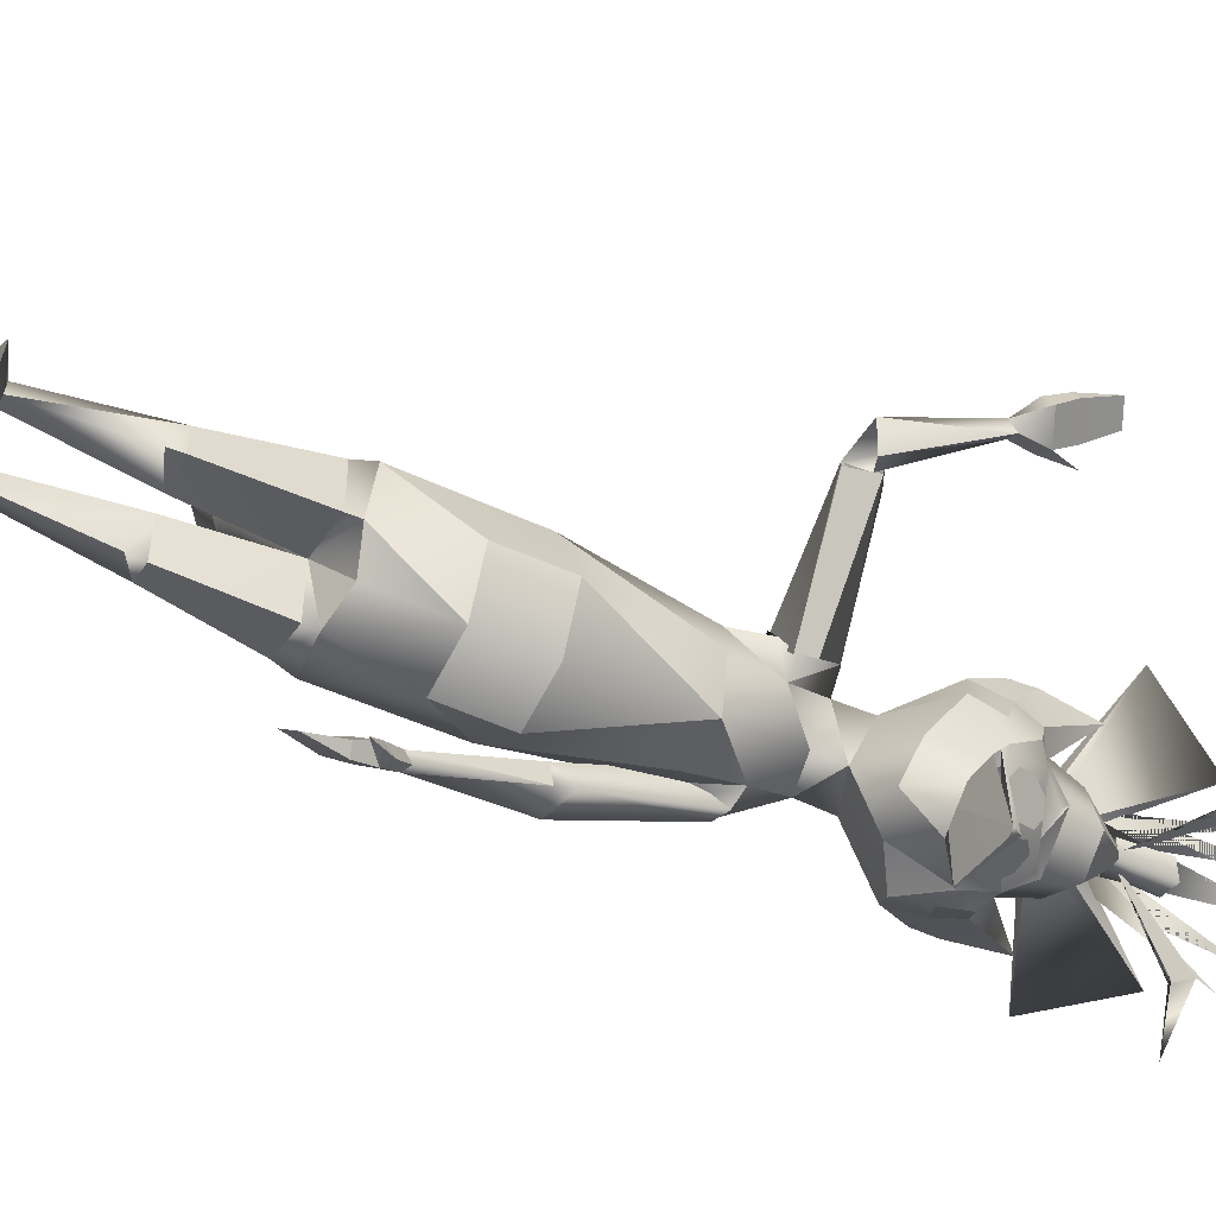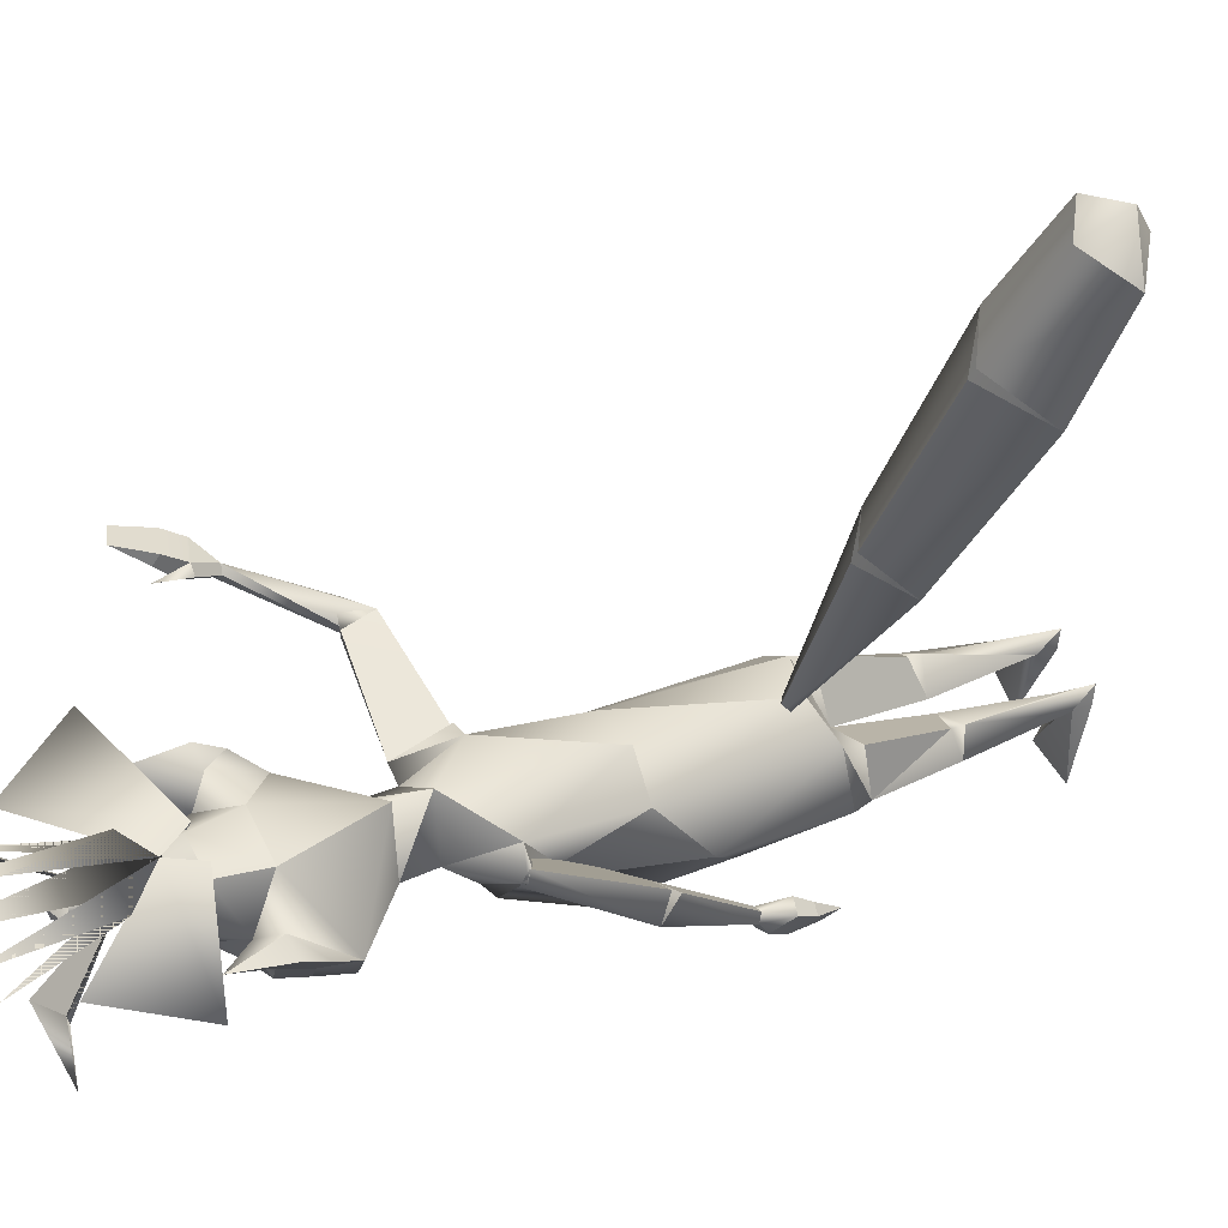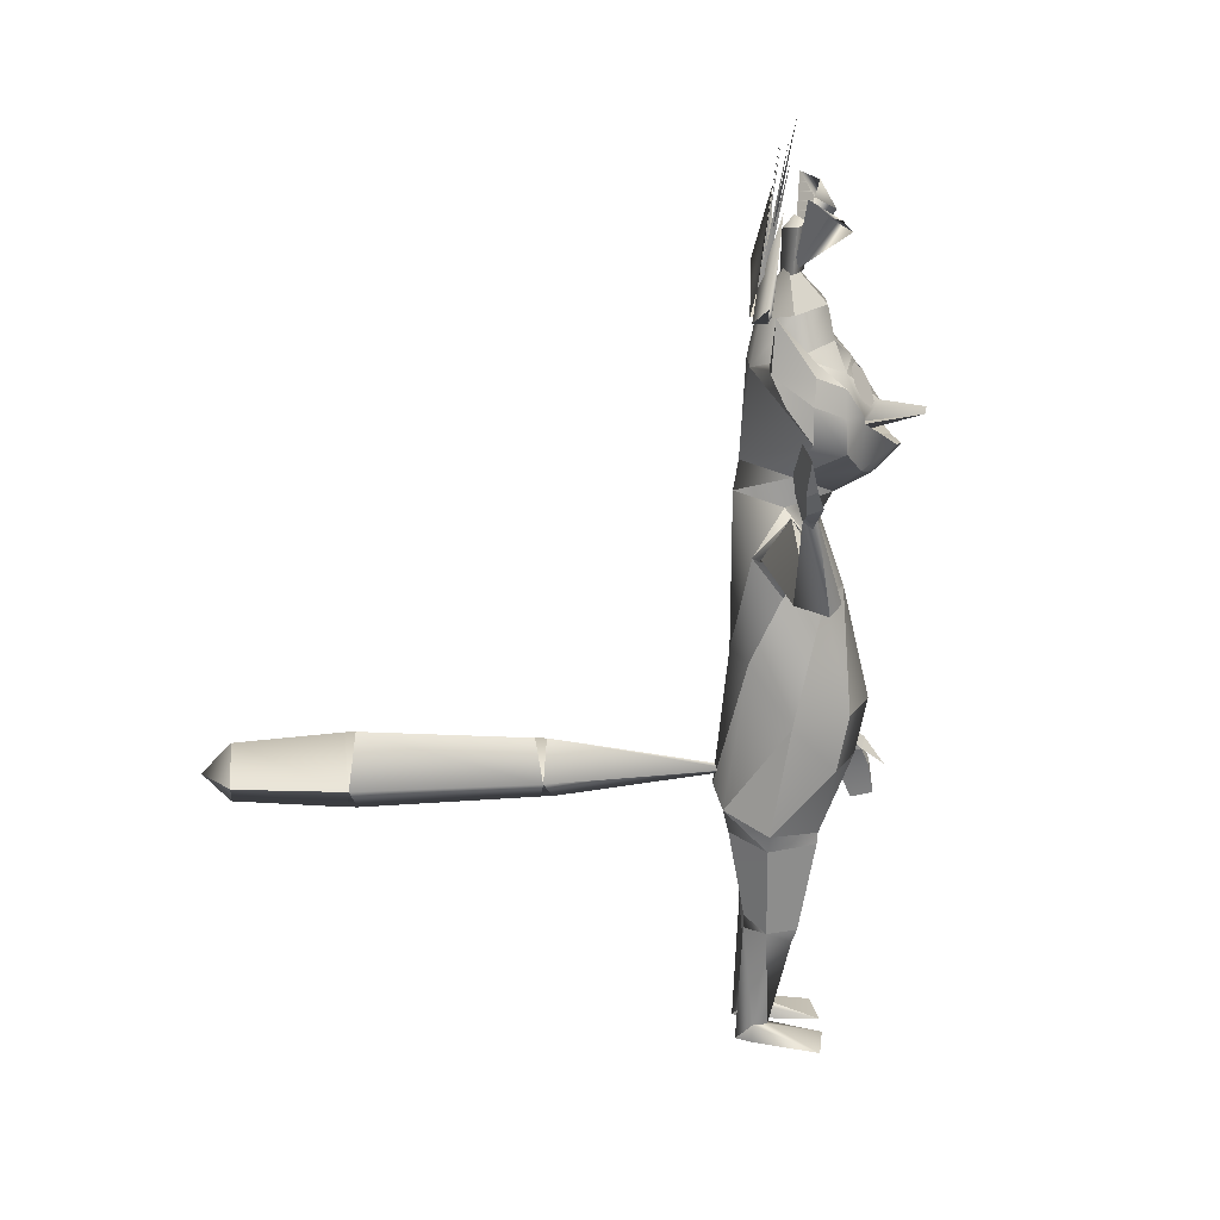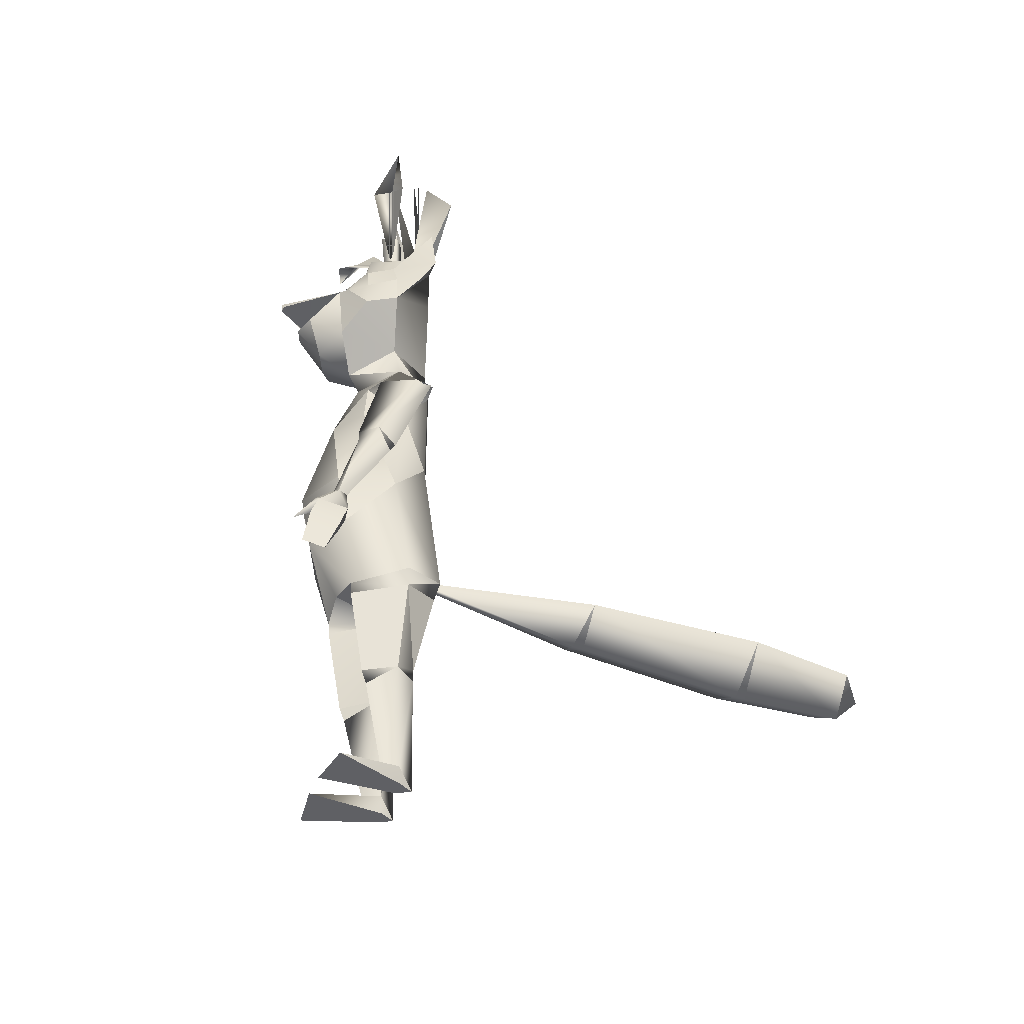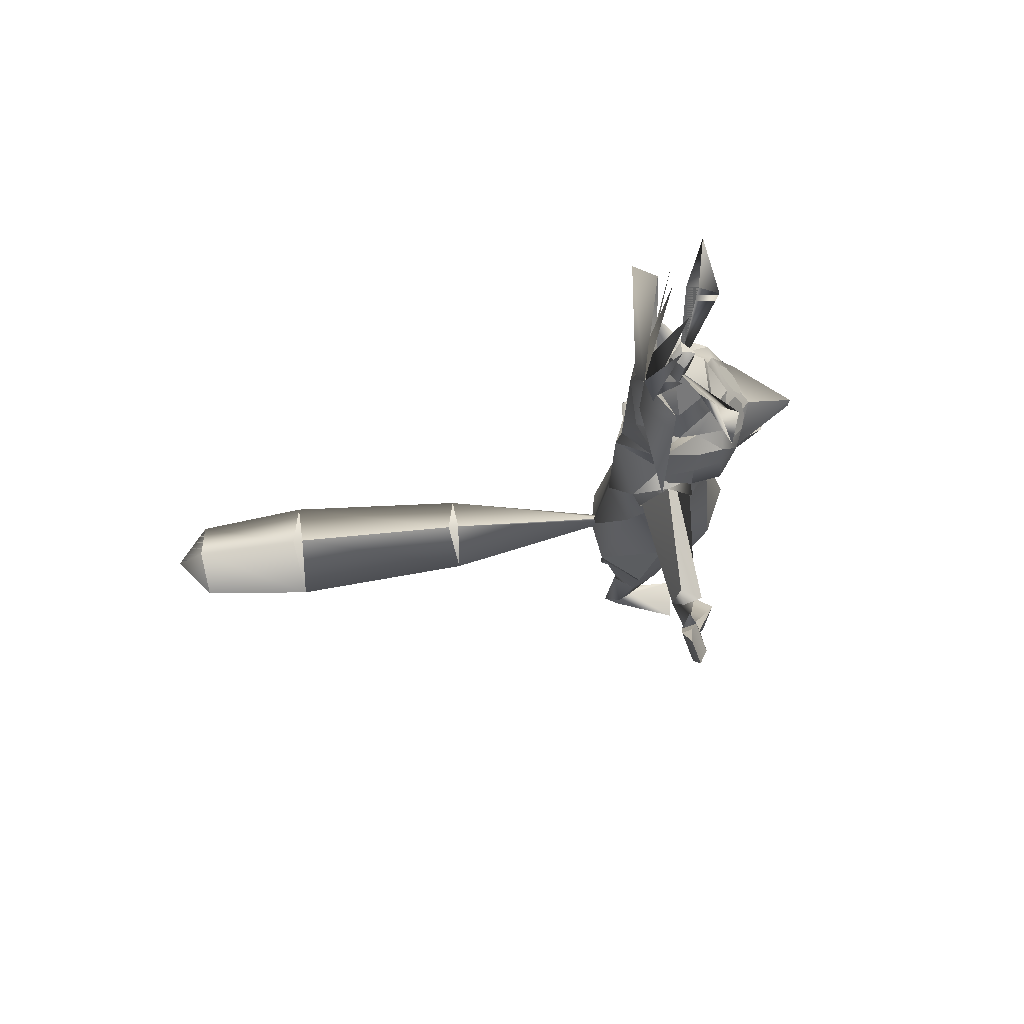
<metadata>
{"format":"obj","ext":"obj","renderer":"f3d","projection":"perspective","resolution":1024,"background":"white","views":[{"elev":-45.4,"azim":61.8,"up":"+Z"},{"elev":15.4,"azim":-125.6,"up":"+Z"},{"elev":18.7,"azim":49.1,"up":"+Y"},{"elev":-43.3,"azim":-152.3,"up":"+Y"},{"elev":72.8,"azim":43.9,"up":"+Y"}]}
</metadata>
<code>
v  -124 5.21 41.96
v  -124 5.468 41.94
v  -124 5.293 41.68
v  -124 5.509 41.73
v  -123.7 5.359 41.61
v  -123.7 5.549 41.66
v  -123.5 5.359 41.79
v  -123.6 5.549 41.8
v  -123.6 5.294 42.05
v  -123.6 5.511 42.02
v  -123.8 5.211 42.14
v  -123.8 5.468 42.08
v  -123.7 5.706 41.94
v  -123.7 5.964 41.93
v  -123.8 5.693 41.94
v  -123.8 5.949 41.93
v  -123.8 5.706 41.84
v  -123.8 5.964 41.82
v  -123.7 5.719 41.84
v  -123.7 5.979 41.82
v  -123.9 5.614 42.03
v  -123.8 5.446 42.12
v  -123.5 6.103 42.22
v  -123.3 5.655 42.48
v  -123.8 5.45 41.96
v  -123.8 5.444 42.06
v  -124 5.446 42.01
v  -124.4 5.654 41.56
v  -124.2 6.101 41.67
v  -123.9 5.443 41.94
v  -123.4 5.204 42.03
v  -123.4 5.055 42.07
v  -123.3 5.135 41.88
v  -123.3 4.977 41.89
v  -123.3 4.966 41.76
v  -123.3 4.785 41.91
v  -123.4 4.913 41.71
v  -123.4 4.64 41.71
v  -123.3 4.768 41.5
v  -123.5 4.58 41.51
v  -123.4 4.744 41.39
v  -123.5 4.767 41.35
v  -123.9 4.606 41.73
v  -124 4.655 42.08
v  -124.1 4.851 41.52
v  -124.2 5.248 41.74
v  -124.2 5.552 41.66
v  -123.9 5.261 41.61
v  -124 5.204 41.54
v  -123.9 5.135 41.44
v  -123.8 5.199 41.5
v  -123.8 4.975 41.4
v  -123.9 4.977 41.42
v  -123.9 4.785 41.4
v  -124 5.055 41.53
v  -123.3 5.996 41.92
v  -123.2 6.091 42.12
v  -123.4 6.069 42
v  -123.8 5.709 41.88
v  -123.5 6.153 42.05
v  -124.1 6.109 41.31
v  -123.9 5.992 41.46
v  -124 6.054 41.54
v  -124 6.209 41.64
v  -123.4 5.199 41.81
v  -123.5 4.994 41.49
v  -123.6 5.241 41.61
v  -123.7 5.322 41.61
v  -123.6 4.606 41.99
v  -123.6 4.468 41.68
v  -123.7 4.64 41.45
v  -123.7 4.937 41.36
v  -123.5 5.261 41.95
v  -123.3 4.937 41.73
v  -123.3 4.954 41.29
v  -123.3 4.916 41.31
v  -123.3 4.916 41.28
v  -123.5 5.322 41.77
v  -123.5 5.552 42.27
v  -123.6 5.248 42.23
v  -123.5 5.249 42.31
v  -123.4 5.071 42.24
v  -124.3 5.249 41.66
v  -124.2 5.071 41.6
v  -123.8 6.022 41.88
v  -123.8 5.789 41.91
v  -123.4 4.851 42.08
v  -123.5 4.812 41.57
v  -123.8 6.55 41.88
v  -124 5.598 41.95
v  -123.8 5.598 42.1
v  -123.6 6.352 42.12
v  -123.8 5.552 42.09
v  -123.7 6.442 42.03
v  -123.8 5.582 42.14
v  -124 6.46 41.78
v  -124 5.58 41.91
v  -124.1 6.37 41.69
v  -124 5.554 41.95
v  -123.4 4.988 41.65
v  -123.4 5.008 41.58
v  -123.4 5.036 41.72
v  -123.5 5.086 41.55
v  -123.4 5.125 41.75
v  -123.5 5.175 41.58
v  -123.5 5.202 41.72
v  -123.5 5.223 41.65
v  -123.6 5.009 41.47
v  -123.6 4.989 41.43
v  -123.5 5.085 41.52
v  -123.7 5.037 41.43
v  -123.5 5.174 41.56
v  -123.7 5.125 41.48
v  -123.6 5.222 41.57
v  -123.7 5.202 41.53
v  -123.3 3.236 41.78
v  -123.4 2.896 41.84
v  -123.5 3.236 41.49
v  -123.5 2.896 41.55
v  -123.8 3.236 41.41
v  -123.8 2.896 41.46
v  -123.6 3.94 42.09
v  -123.7 4.16 42.2
v  -123.7 3.538 42.19
v  -124 3.543 42.11
v  -124 2.713 42.18
v  -124.1 3.538 41.88
v  -124.2 2.639 41.99
v  -124.1 3.197 41.6
v  -124.2 2.543 41.68
v  -123.8 2.484 41.58
v  -123.6 2.531 41.7
v  -123.5 2.484 41.85
v  -123.8 2.639 42.29
v  -123.5 3.197 42.11
v  -123.5 3.896 41.86
v  -123.5 4.164 41.86
v  -123.6 3.92 41.62
v  -123.7 4.337 41.73
v  -123.8 4.164 41.61
v  -123.9 4.431 41.77
v  -124 3.94 41.71
v  -124.1 4.16 41.87
v  -124 4.477 42.11
v  -123.7 4.431 42.02
v  -123.8 2.431 41.95
v  -124.2 2.503 41.97
v  -124.1 2.437 41.71
v  -123.8 2.412 41.59
v  -123.8 3.896 41.57
v  -123.5 2.543 42.2
v  -123.5 4.41 42.08
v  -123.4 4.162 41.94
v  -123.5 4.15 42.11
v  -124.1 4.038 41.68
v  -123.9 4.161 41.58
v  -124.2 4.171 41.71
v  -123.6 4.163 42.23
v  -123.5 2.412 41.85
v  -123.6 2.437 42.19
v  -124.2 4.179 41.79
v  -123.8 2.503 42.26
v  -124 4.059 41.79
v  -124 3.44 41.51
v  -123.9 4.164 41.58
v  -123.9 3.538 41.4
v  -124.1 4.191 41.69
v  -124.1 3.477 41.36
v  -124.2 4.183 41.78
v  -124.1 3.442 41.52
v  -123.9 3.443 41.38
v  -124.1 3.378 41.49
v  -124 2.866 41.26
v  -123.9 2.866 41.2
v  -123.9 2.889 41.21
v  -123.9 2.855 41.26
v  -123.8 2.795 41.13
v  -123.8 2.737 41.18
v  -123.7 2.644 41.08
v  -123.9 2.391 41.16
v  -123.8 2.429 41.08
v  -123.9 2.571 41.23
v  -123.8 2.621 41.12
v  -123.9 2.688 41.28
v  -123.8 2.634 41.07
v  -124 2.584 41.19
v  -123.9 2.754 41.11
v  -124 2.706 41.22
v  -123.9 1.871 41.92
v  -123.9 1.78 41.7
v  -123.9 1.862 41.67
v  -124.1 1.881 41.76
v  -124.1 1.958 41.91
v  -124.1 1.879 41.92
v  -123.9 1.232 41.82
v  -124 1.246 41.85
v  -124.1 1.133 41.97
v  -124 1.246 41.92
v  -124 1.133 41.93
v  -123.7 1.133 41.61
v  -124 1.246 41.86
v  -124 1.133 41.87
v  -123.9 1.133 41.47
v  -123.8 1.133 42.16
v  -123.7 1.133 42.12
v  -123.7 1.246 42.12
v  -123.4 1.133 41.91
v  -123.7 1.232 42.02
v  -123.5 1.133 41.71
v  -123.8 1.246 42.06
v  -123.8 1.133 42.06
v  -123.8 1.871 41.96
v  -123.6 1.78 41.94
v  -123.6 1.881 42.12
v  -123.8 1.879 42.16
v  -123.6 1.862 41.92
v  -123.8 1.958 42.16
v  -124.7 3 42.96
v  -125.4 3.046 43.75
v  -124.5 2.808 43.08
v  -125.1 2.799 43.97
v  -124.7 2.634 42.94
v  -125.4 2.575 43.75
v  -124.8 2.808 42.77
v  -125.6 2.799 43.57
v  -125.4 3.043 43.8
v  -125.4 2.576 43.8
v  -124 2.818 42.08
v  -124.7 2.998 42.91
v  -123.9 2.804 42.09
v  -124 2.79 42.08
v  -124.6 2.637 42.89
v  -124 2.804 42.07
v  -125.8 2.618 44.32
v  -125.6 2.791 44.44
v  -125.9 2.791 44.44
v  -125.8 2.98 44.31
v  -126 2.791 44.14
v  -123.5 4.292 42.01
v  -123.5 4.406 42.08
v  -122.9 4.235 42.42
v  -123 4.308 42.49
v  -123 4.277 42.54
v  -123 4.136 42.55
v  -123.7 4.168 42.19
v  -123.5 4.154 41.94
v  -123 4.082 42.42
v  -123 4.121 42.46
v  -123 4.214 42.45
v  -123 4.135 42.55
v  -122.8 4.696 42.77
v  -122.8 4.132 42.54
v  -122.7 4.666 42.75
v  -122.7 4.712 42.71
v  -122.8 4.161 42.4
v  -122.8 4.7 42.72
v  -122.7 5.145 42.89
v  -122.6 5.085 42.94
v  -122.7 4.987 42.8
v  -122.6 4.907 42.86
v  -122.8 4.879 42.73
v  -122.6 4.802 42.79
v  -122.6 4.887 42.91
v  -122.8 4.967 42.85
v  -122.7 4.774 42.86
v  -122.8 4.851 42.8
v  -122.8 4.837 42.74
v  -122.8 5.032 42.75
o kingjulien
g kingjulien
f 1 2 3
f 2 4 3
f 3 4 5
f 4 6 5
f 5 6 7
f 6 8 7
f 7 8 9
f 8 10 9
f 9 10 11
f 10 12 11
f 11 12 1
f 12 2 1
f 13 14 15
f 14 16 15
f 15 16 17
f 16 18 17
f 17 18 19
f 18 20 19
f 19 20 13
f 20 14 13
f 21 22 23
f 22 24 23
f 23 24 25
f 24 26 25
f 27 21 28
f 21 29 28
f 28 29 30
f 29 25 30
f 31 32 33
f 32 34 33
f 33 34 35
f 34 36 35
f 35 36 37
f 36 38 37
f 37 38 39
f 38 40 39
f 39 40 41
f 40 42 41
f 43 44 45
f 44 1 45
f 45 1 46
f 1 3 46
f 46 3 47
f 3 48 47
f 47 48 49
f 48 50 49
f 3 5 48
f 5 51 48
f 48 51 50
f 51 52 50
f 50 52 53
f 52 54 53
f 53 54 55
f 54 45 55
f 56 57 58
f 57 56 58
f 58 56 59
f 56 58 59
f 59 58 60
f 58 57 60
f 60 57 58
f 61 62 63
f 62 61 63
f 63 61 64
f 61 63 64
f 64 63 59
f 63 62 59
f 59 62 63
f 65 66 67
f 66 51 67
f 67 51 68
f 51 5 68
f 68 5 67
f 5 7 67
f 36 69 38
f 69 70 38
f 38 70 40
f 70 71 40
f 40 71 42
f 71 72 42
f 73 33 65
f 33 35 65
f 65 35 66
f 35 74 66
f 66 74 75
f 74 76 75
f 76 77 75
f 77 72 75
f 75 72 66
f 72 52 66
f 66 52 51
f 9 73 7
f 73 65 7
f 7 65 78
f 65 67 78
f 78 67 7
f 73 9 79
f 9 80 79
f 79 80 81
f 80 82 81
f 47 49 83
f 49 55 83
f 83 55 84
f 55 45 84
f 18 16 85
f 16 14 85
f 85 14 20
f 4 2 86
f 2 12 86
f 86 12 10
f 9 11 80
f 11 87 80
f 80 87 82
f 34 32 36
f 32 87 36
f 36 87 69
f 69 87 44
f 87 11 44
f 44 11 1
f 45 54 43
f 54 71 43
f 43 71 70
f 47 83 46
f 83 84 46
f 46 84 45
f 37 39 88
f 39 41 88
f 88 41 42
f 79 81 31
f 81 32 31
f 33 73 31
f 73 79 31
f 49 50 55
f 50 53 55
f 89 90 91
f 90 89 91
f 92 21 93
f 21 92 93
f 94 21 95
f 21 94 95
f 96 97 21
f 97 96 21
f 52 72 54
f 72 71 54
f 76 88 77
f 88 72 77
f 98 99 21
f 99 98 21
f 4 86 6
f 86 8 6
f 23 25 21
f 25 29 21
f 81 82 32
f 82 87 32
f 26 24 22
f 76 37 88
f 72 88 42
f 20 18 85
f 30 27 28
f 10 8 86
f 59 58 60
f 59 63 64
f 100 101 102
f 101 103 102
f 102 103 104
f 103 105 104
f 104 105 106
f 105 107 106
f 108 109 110
f 109 111 110
f 110 111 112
f 111 113 112
f 112 113 114
f 113 115 114
f 116 117 118
f 117 119 118
f 118 119 120
f 119 121 120
f 122 123 124
f 123 125 124
f 124 125 126
f 125 127 126
f 126 127 128
f 127 129 128
f 128 129 130
f 129 121 130
f 130 121 131
f 121 119 131
f 131 119 132
f 119 133 132
f 126 134 124
f 134 135 124
f 124 135 122
f 135 136 122
f 122 136 137
f 136 138 137
f 137 138 139
f 138 140 139
f 139 140 141
f 142 127 143
f 127 125 143
f 143 125 144
f 125 123 144
f 144 123 145
f 134 126 146
f 126 128 146
f 146 128 147
f 128 148 147
f 128 130 148
f 130 131 148
f 148 131 149
f 131 146 149
f 121 129 120
f 129 150 120
f 120 150 138
f 150 140 138
f 138 136 116
f 136 135 116
f 116 135 117
f 135 151 117
f 152 153 137
f 153 154 137
f 137 154 122
f 142 155 140
f 155 156 140
f 140 156 157
f 122 154 123
f 154 158 123
f 123 158 152
f 159 133 160
f 133 151 160
f 160 151 134
f 161 143 157
f 143 141 157
f 157 141 140
f 140 150 142
f 150 129 142
f 142 129 127
f 143 144 141
f 144 43 141
f 141 43 70
f 141 70 139
f 70 145 139
f 139 145 137
f 119 117 133
f 117 151 133
f 120 138 118
f 138 116 118
f 132 133 146
f 133 159 146
f 160 134 162
f 134 146 162
f 142 143 155
f 143 161 155
f 123 152 145
f 152 137 145
f 70 69 145
f 69 144 145
f 69 44 144
f 44 43 144
f 134 151 135
f 132 146 131
f 163 164 165
f 164 166 165
f 165 166 167
f 166 168 167
f 167 168 169
f 168 170 169
f 168 166 171
f 171 166 164
f 168 172 170
f 172 164 170
f 170 164 163
f 163 169 170
f 173 172 174
f 172 168 174
f 174 168 171
f 174 171 175
f 171 176 175
f 164 172 176
f 172 173 176
f 164 176 171
f 177 175 176
f 176 178 177
f 178 179 177
f 180 181 182
f 181 183 182
f 182 183 184
f 183 178 184
f 181 180 185
f 180 186 185
f 185 186 187
f 186 188 187
f 178 176 184
f 176 173 184
f 184 173 188
f 173 174 188
f 188 174 187
f 177 179 187
f 179 178 187
f 187 178 183
f 183 185 187
f 177 187 174
f 174 175 177
f 188 186 182
f 182 184 188
f 185 183 181
f 182 186 180
f 189 190 191
f 190 192 191
f 189 193 194
f 194 193 192
f 193 148 192
f 189 191 146
f 191 149 146
f 149 191 192
f 192 148 149
f 146 147 193
f 193 189 146
f 148 193 147
f 190 195 192
f 195 196 192
f 192 196 194
f 196 197 194
f 194 197 198
f 198 195 189
f 195 190 189
f 198 189 194
f 197 199 198
f 199 200 198
f 198 200 195
f 197 201 202
f 201 203 202
f 201 195 203
f 195 200 203
f 200 199 202
f 202 203 200
f 197 202 199
f 204 205 206
f 205 207 206
f 206 207 208
f 207 209 208
f 208 209 210
f 209 211 210
f 210 211 204
f 205 211 209
f 209 207 205
f 204 211 205
f 210 212 208
f 212 213 208
f 208 213 214
f 208 214 206
f 214 215 206
f 206 215 204
f 215 210 204
f 215 212 210
f 213 216 214
f 214 217 215
f 217 212 215
f 159 216 146
f 216 212 146
f 162 217 160
f 217 214 160
f 214 216 159
f 159 160 214
f 217 162 146
f 146 212 217
f 212 216 213
f 218 219 220
f 219 221 220
f 220 221 222
f 221 223 222
f 222 223 224
f 223 225 224
f 224 225 218
f 225 219 218
f 221 219 226
f 219 225 226
f 221 227 223
f 227 225 223
f 228 229 230
f 229 220 230
f 230 220 231
f 220 232 231
f 231 232 233
f 232 224 233
f 233 224 228
f 224 229 228
f 220 229 218
f 229 224 218
f 220 222 232
f 222 224 232
f 234 235 236
f 235 237 236
f 236 237 238
f 235 221 237
f 221 226 237
f 237 226 238
f 226 225 238
f 238 225 234
f 225 227 234
f 234 227 235
f 227 221 235
f 235 237 236
f 237 238 236
f 236 238 234
f 235 236 234
f 236 238 234
f 239 240 241
f 240 242 241
f 241 242 243
f 242 244 243
f 245 246 244
f 246 247 244
f 244 247 248
f 247 241 248
f 240 245 242
f 245 244 242
f 247 246 239
f 239 241 247
f 249 250 251
f 250 252 251
f 251 252 253
f 252 254 253
f 252 255 254
f 251 256 249
f 256 255 249
f 255 256 254
f 257 258 259
f 258 260 259
f 259 260 261
f 260 262 261
f 258 257 263
f 257 264 263
f 263 264 265
f 264 266 265
f 261 262 254
f 262 253 254
f 262 265 253
f 265 251 253
f 267 266 268
f 266 261 268
f 254 256 267
f 267 261 254
f 251 266 267
f 267 256 251
f 259 261 266
f 266 264 259
f 260 263 265
f 265 262 260
f 266 251 265
f 261 267 268
f 264 257 259
f 260 258 263

</code>
